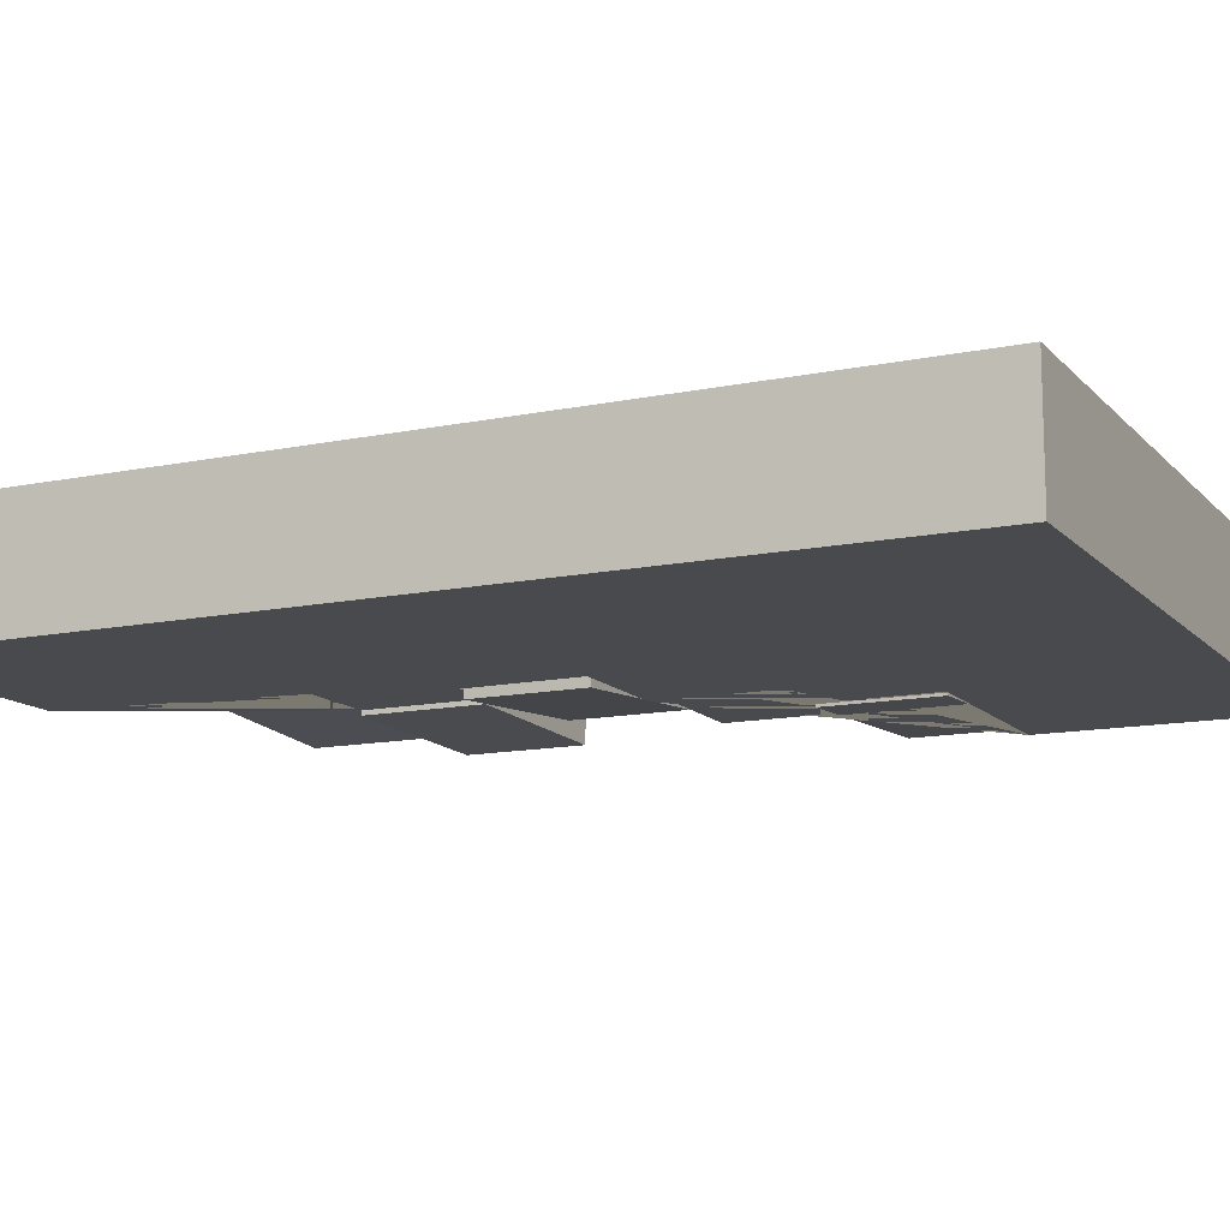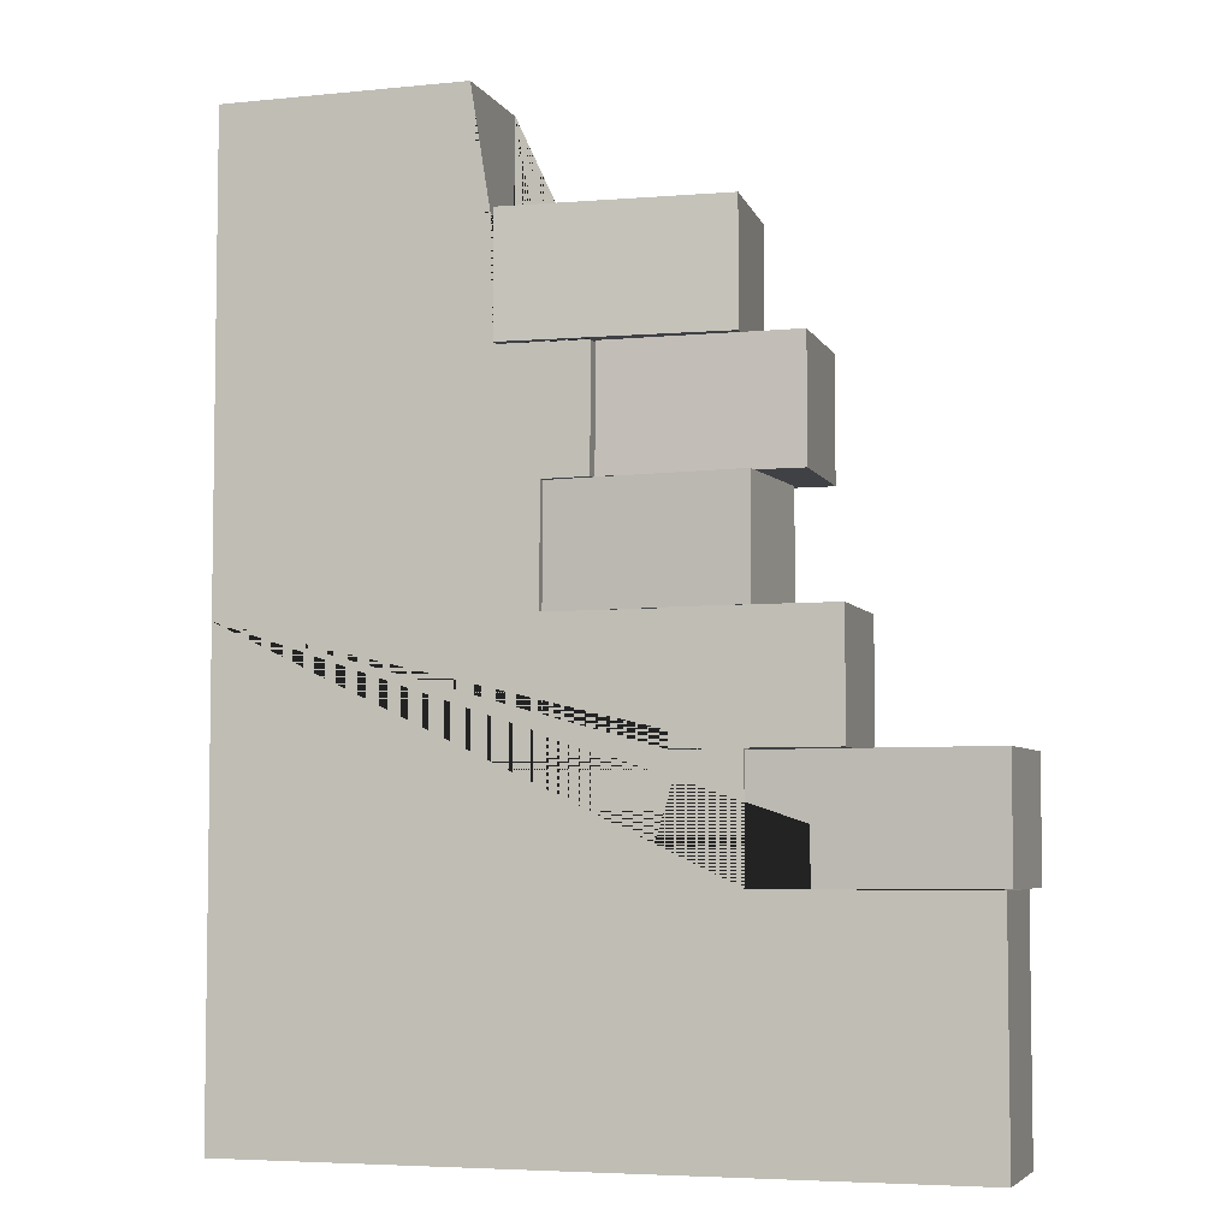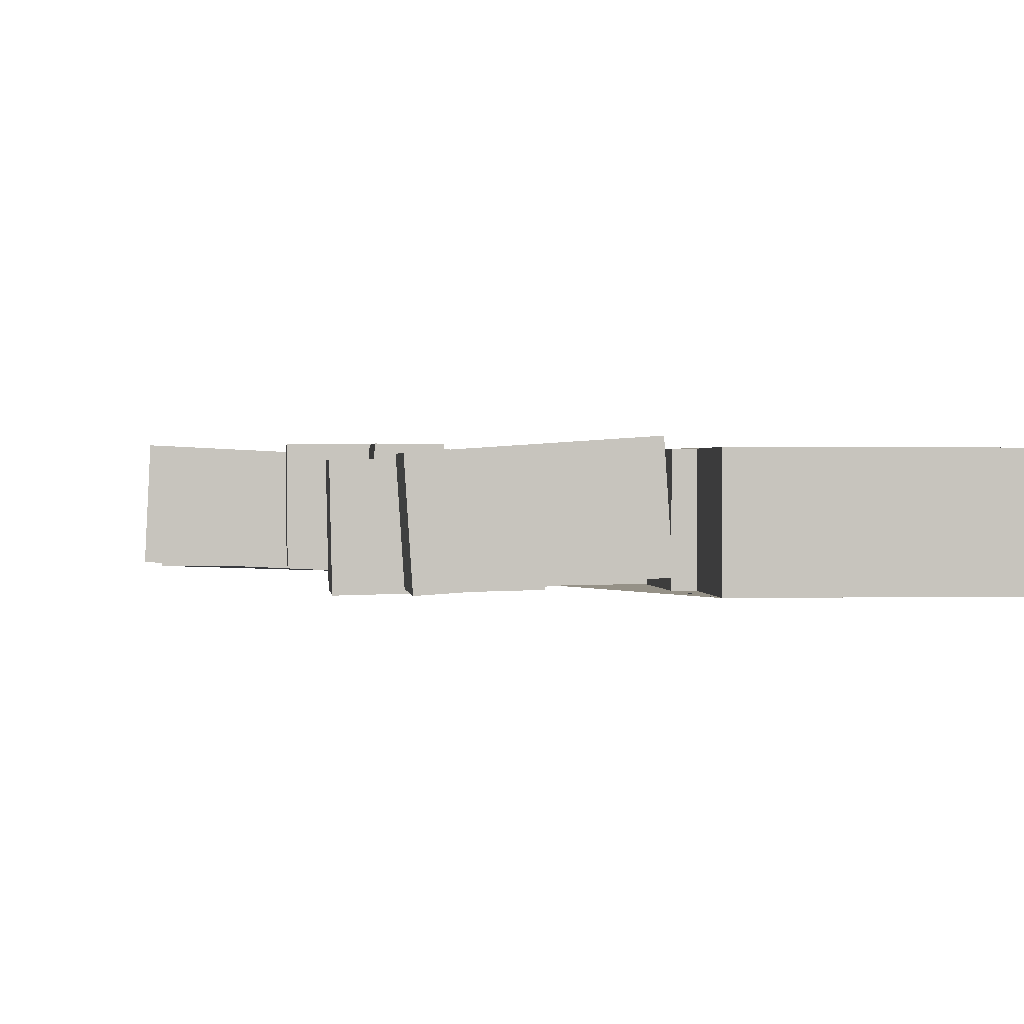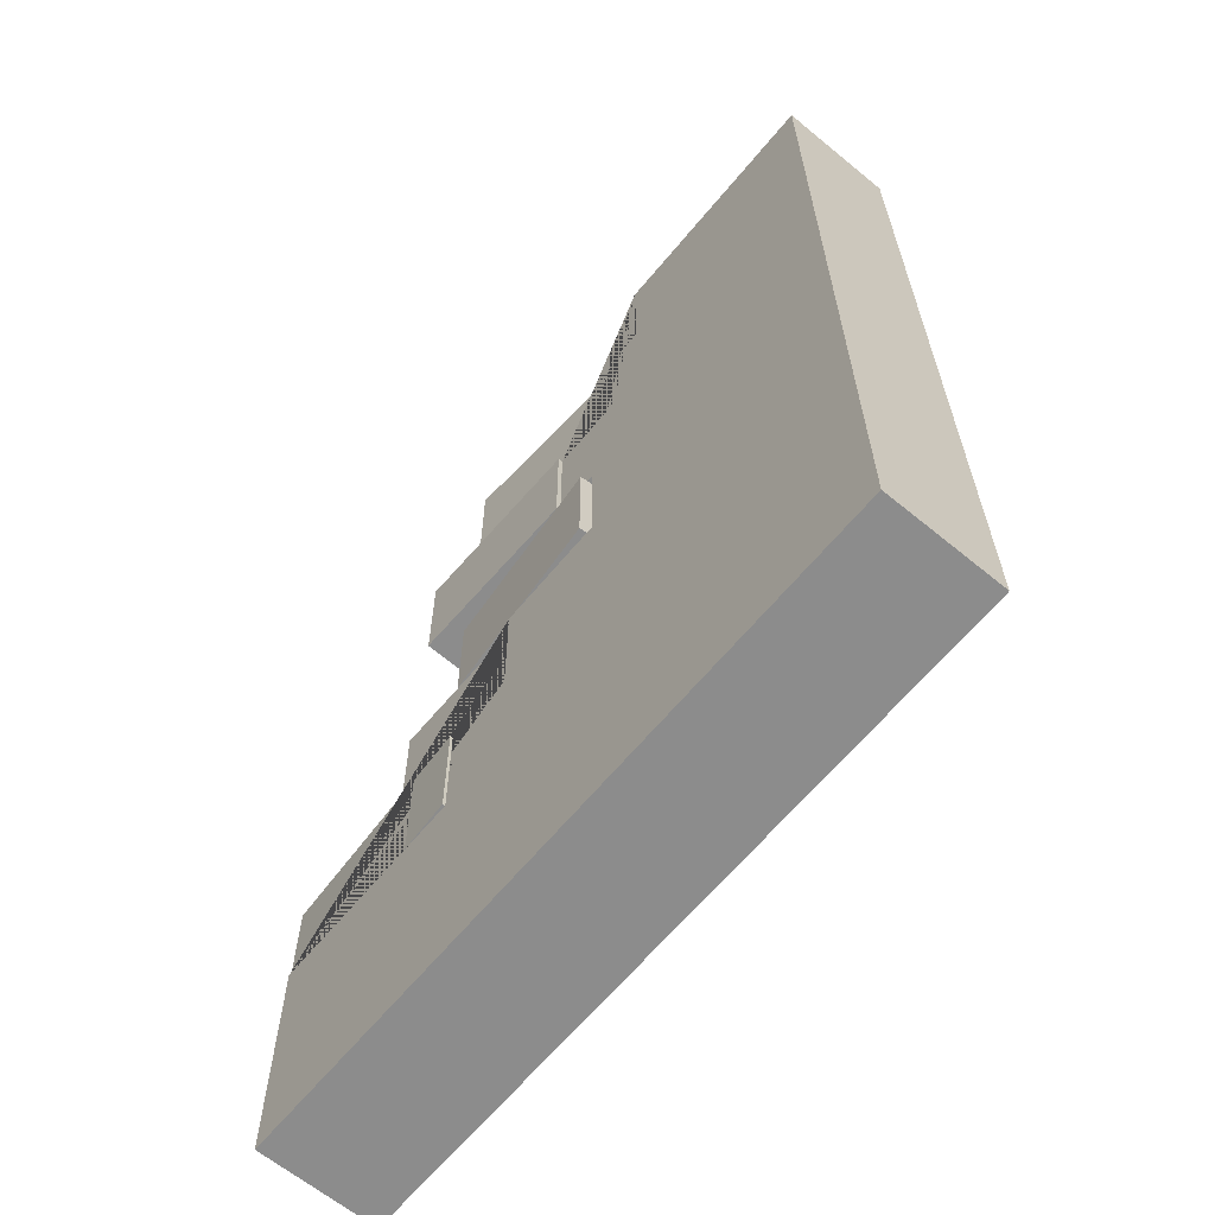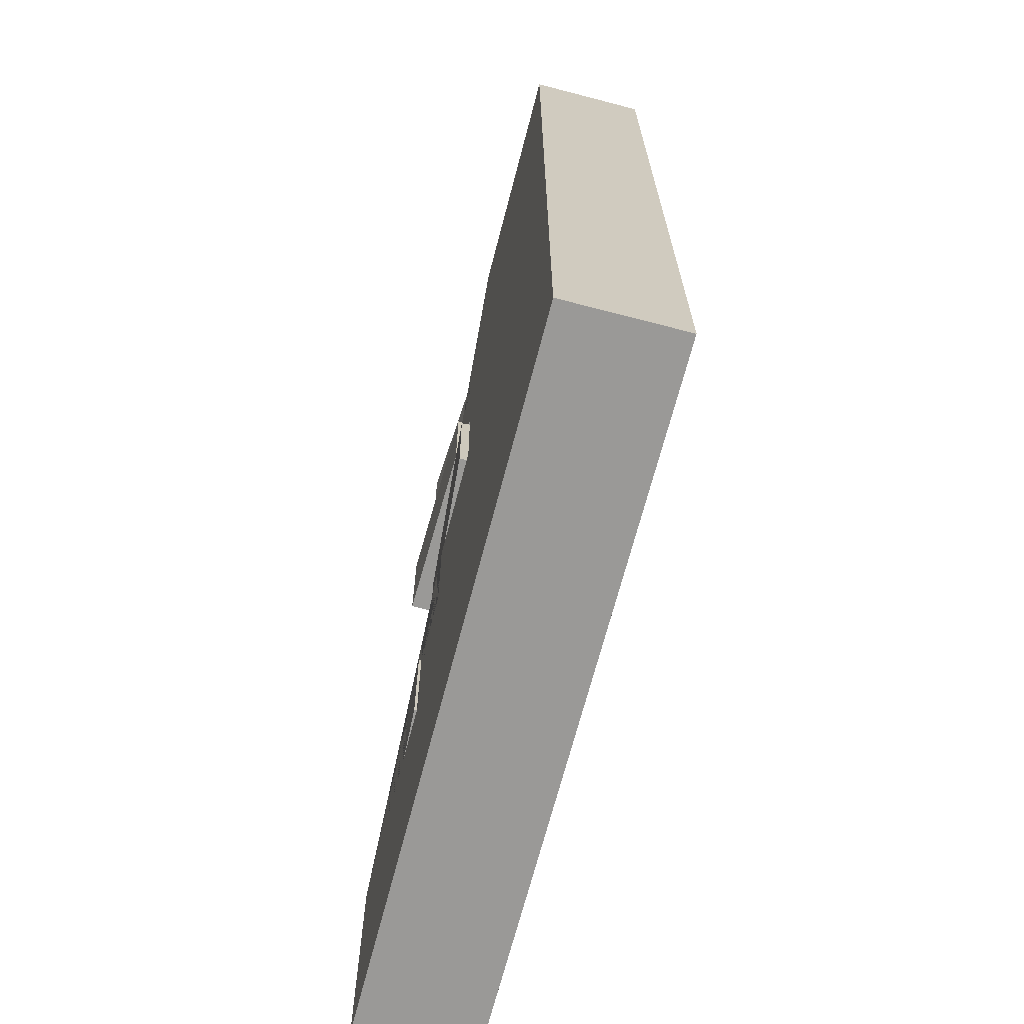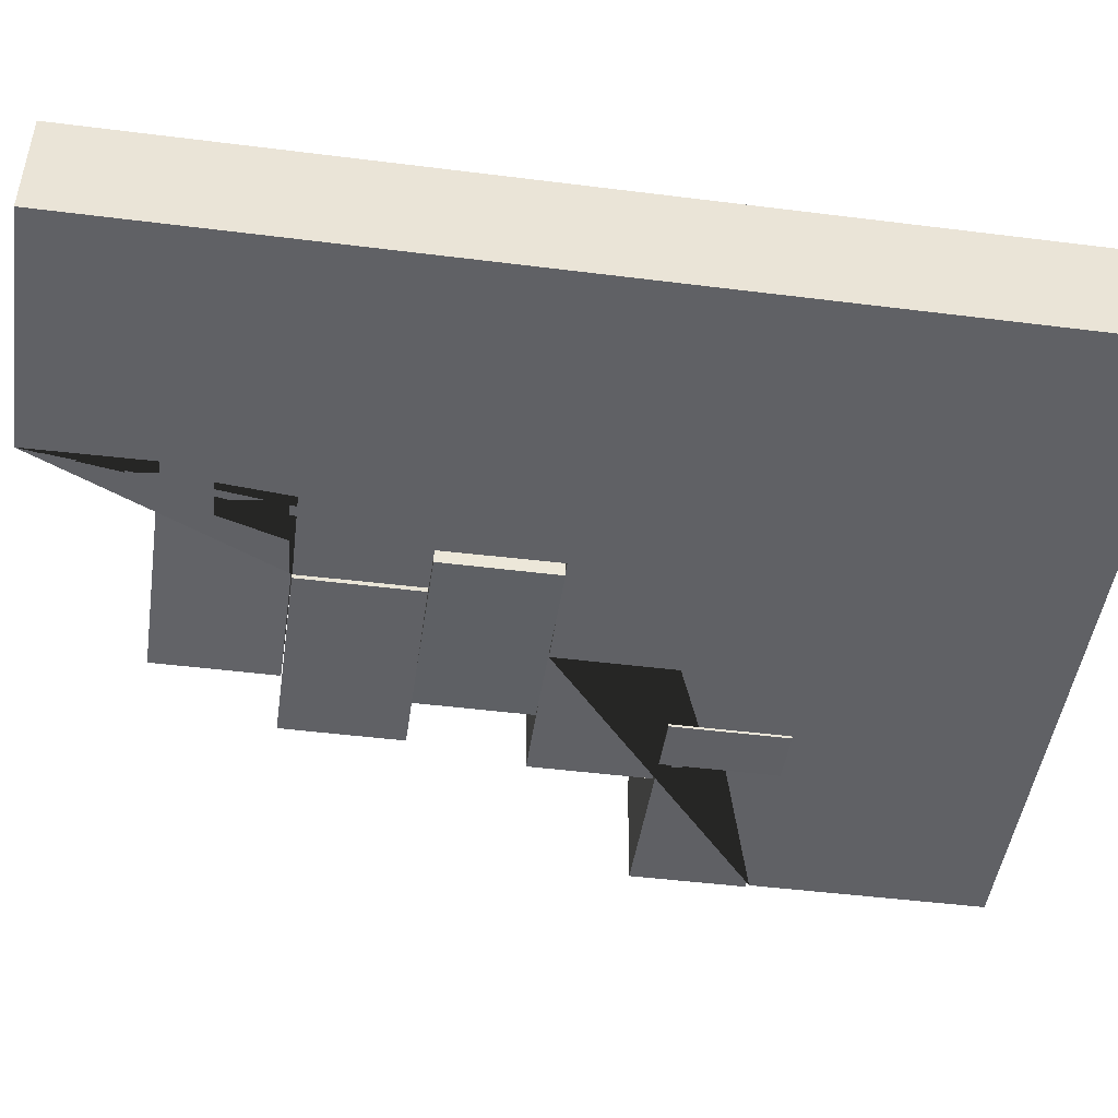
<metadata>
{"format":"obj","ext":"obj","renderer":"f3d","projection":"perspective","resolution":1024,"background":"white","views":[{"elev":-12.8,"azim":-64.4,"up":"+Z"},{"elev":-5.3,"azim":17.5,"up":"+Y"},{"elev":0.9,"azim":174.1,"up":"+Z"},{"elev":-64.2,"azim":-129.6,"up":"+Y"},{"elev":-68.9,"azim":-104.6,"up":"+Y"},{"elev":-47.2,"azim":-98.1,"up":"+Z"}]}
</metadata>
<code>
v -3 4 1
v -3 0 1
v -3 0 1.1e-05
v -3 4 1.1e-05
v 3 -4 1
v -3 -4 1
v -3 -4 1.1e-05
v 3 -4 1.1e-05
v 0.0132 1.981 1
v -0.3808 0 1
v 0.007813 0.977 1
v -0.3735 0.9734 1
v 0.5955 -0 1
v 0.5953 -1.014 1
v 3 -2.005 1
v 3 -2.005 1.1e-05
v 1.153 -1.011 1
v 1.153 -2 1
v -0.7515 1.996 1
v -0.7691 2.98 1
v -0.9348 4 1
v -0.9468 2.99 1
v -0.9348 4 1.1e-05
v 0.0132 1.981 1.1e-05
v 0.007813 0.977 1.1e-05
v -0.3735 0.9734 1.1e-05
v -0.3808 0 1.1e-05
v 0.5955 -0 1.1e-05
v 0.5953 -1.014 1.1e-05
v 1.153 -1.011 1.1e-05
v 1.153 -2 1.1e-05
v -0.7515 1.996 1.1e-05
v -0.7691 2.98 1.1e-05
v -0.9468 2.99 1.1e-05
v -0.7782 3.002 0.09484
v -0.7782 1.992 0.09484
v -0.7121 1.992 1.093
v -0.7121 3.002 1.093
v 1.054 3.002 -0.02652
v 1.12 3.002 0.9713
v 1.054 1.992 -0.02652
v 1.12 1.992 0.9713
v -0.317 0.9747 -0.06441
v -0.317 0.003758 -0.06441
v -0.3966 0.003757 0.9324
v -0.3966 0.9747 0.9324
v 1.305 0.9747 0.06506
v 1.225 0.9747 1.062
v 1.305 0.003758 0.06506
v 1.225 0.003757 1.062
v 0.01187 1.983 -0.03824
v 0.01187 0.9804 -0.03824
v 0.03379 0.9804 0.9615
v 0.03379 1.983 0.9615
v 1.588 1.983 -0.07279
v 1.61 1.983 0.927
v 1.588 0.9804 -0.07279
v 1.61 0.9804 0.927
v 0.6105 0.000716 0.07196
v 0.6105 -1.012 0.07196
v 0.6155 -1.012 1.072
v 0.6155 0.000716 1.072
v 1.897 0.000716 0.06549
v 1.902 0.000716 1.065
v 1.897 -1.012 0.06549
v 1.902 -1.012 1.065
v 1.194 -1.021 -0.02223
v 1.194 -1.996 -0.02223
v 1.145 -1.996 0.9766
v 1.145 -1.021 0.9766
v 3.104 -1.021 0.07046
v 3.056 -1.021 1.069
v 3.104 -1.996 0.07046
v 3.056 -1.996 1.069
f 1 21 23 4
f 2 1 4 3
f 6 2 3 7
f 5 6 7 8
f 20 22 21 1 2 10 12 11 9 19
f 16 15 5 8
f 2 6 5 15 18 17 14 13 10
f 9 11 25 24
f 11 12 26 25
f 12 10 27 26
f 10 13 28 27
f 13 14 29 28
f 14 17 30 29
f 17 18 31 30
f 18 15 16 31
f 19 9 24 32
f 20 19 32 33
f 22 20 33 34
f 21 22 34 23
f 23 34 33 32 24 25 26 27 3 4
f 16 8 7 3 27 28 29 30 31
f 35 36 37 38
f 39 35 38 40
f 41 39 40 42
f 36 41 42 37
f 42 40 38 37
f 43 44 45 46
f 47 43 46 48
f 49 47 48 50
f 44 49 50 45
f 50 48 46 45
f 51 52 53 54
f 55 51 54 56
f 57 55 56 58
f 52 57 58 53
f 58 56 54 53
f 41 36 35 39
f 49 44 43 47
f 57 52 51 55
f 59 60 61 62
f 63 59 62 64
f 65 63 64 66
f 60 65 66 61
f 66 64 62 61
f 67 68 69 70
f 71 67 70 72
f 73 71 72 74
f 68 73 74 69
f 74 72 70 69
f 65 60 59 63
f 73 68 67 71

</code>
